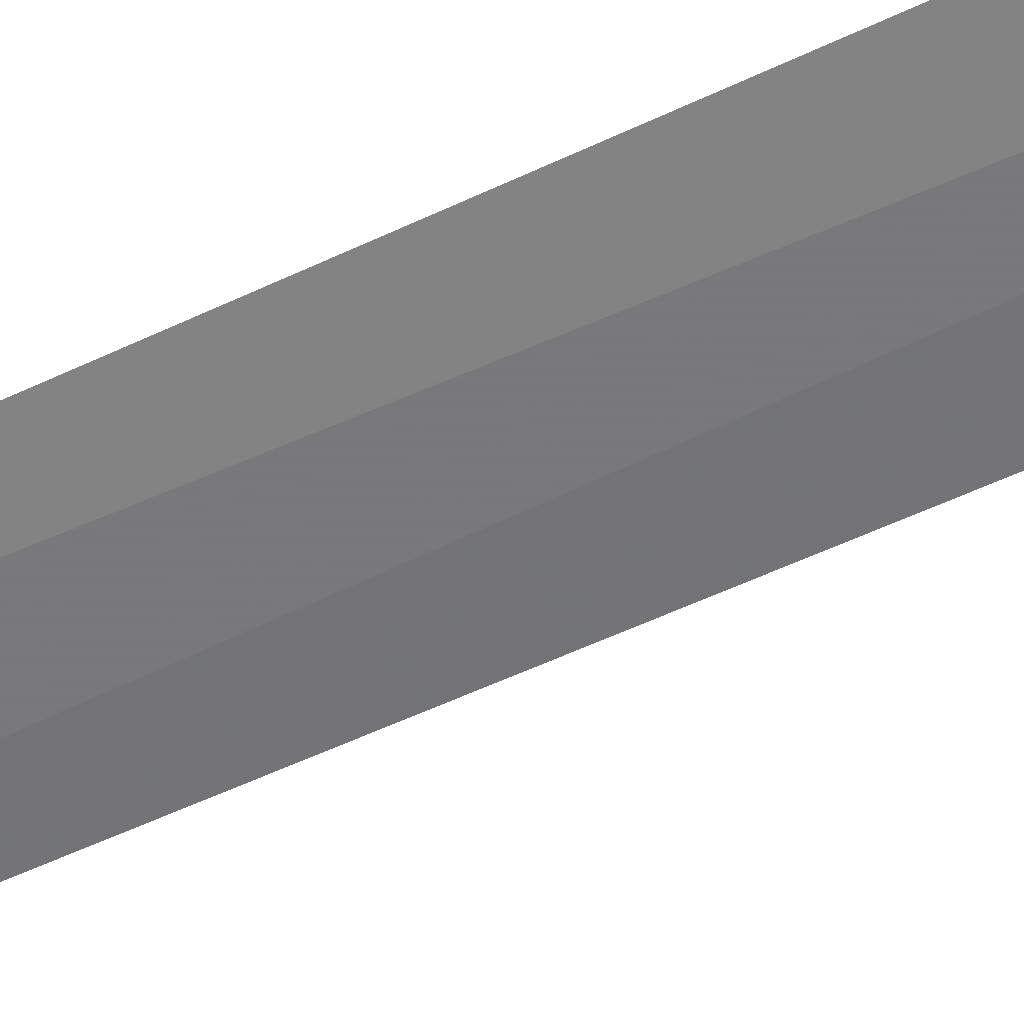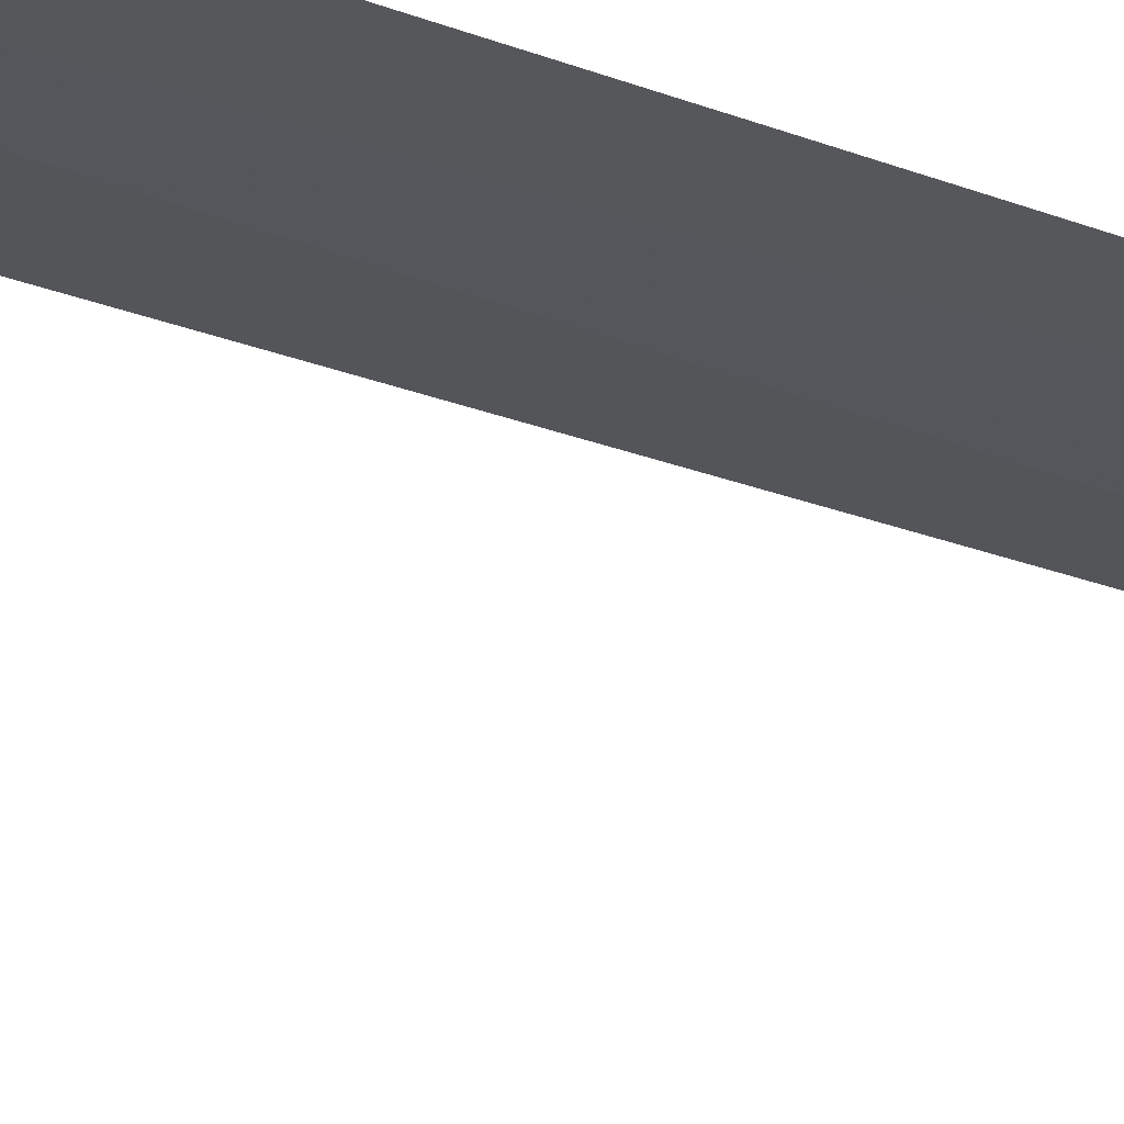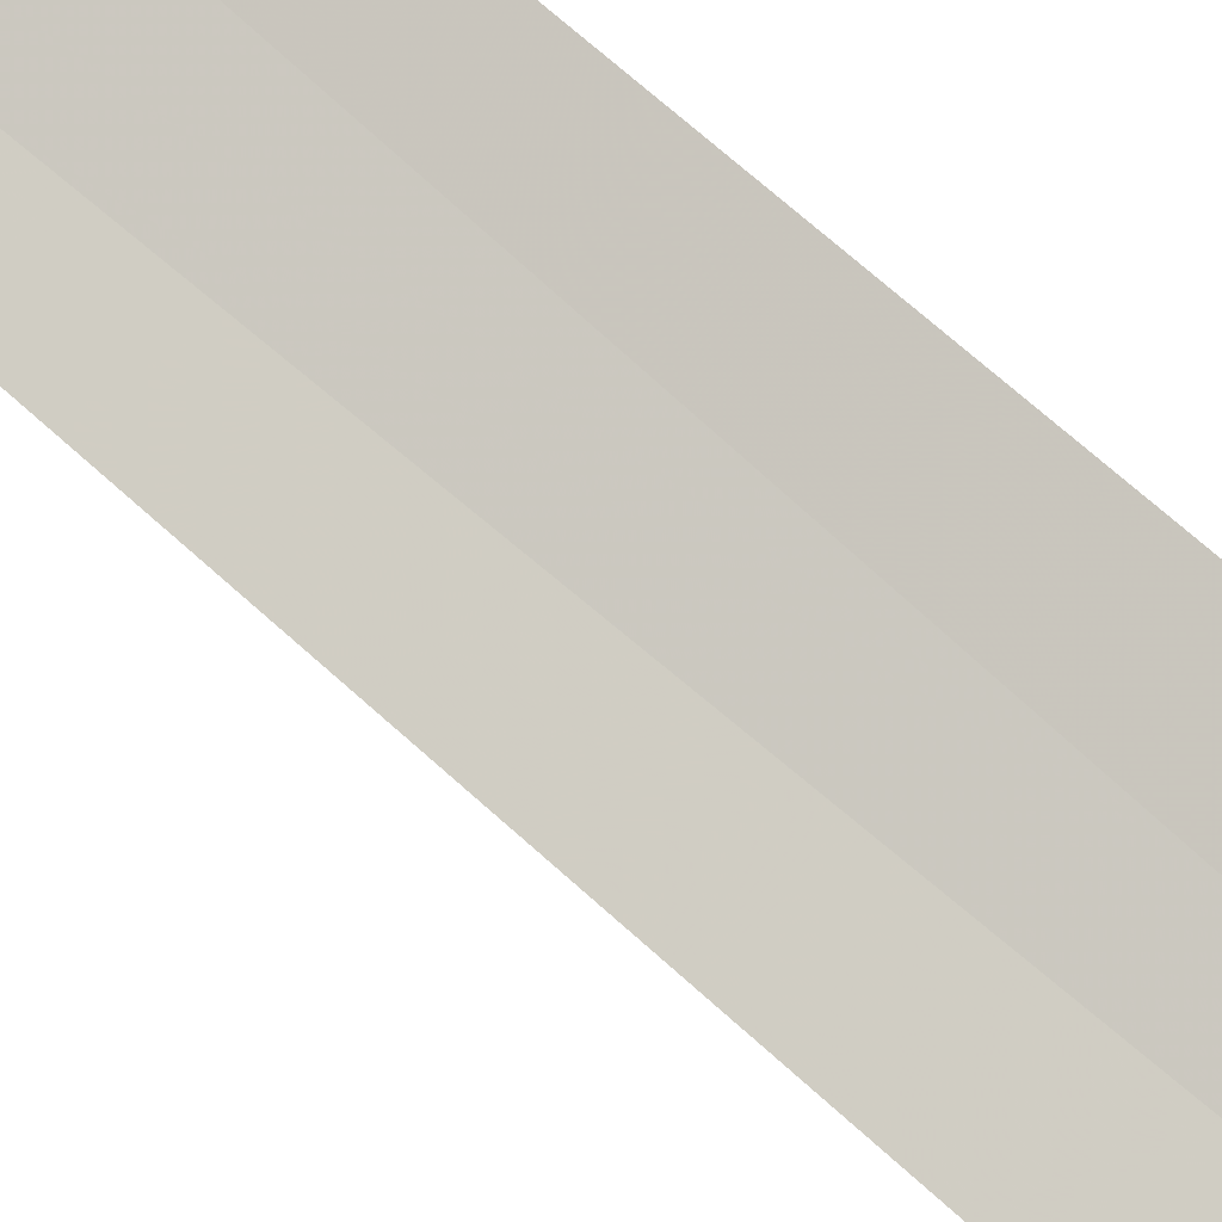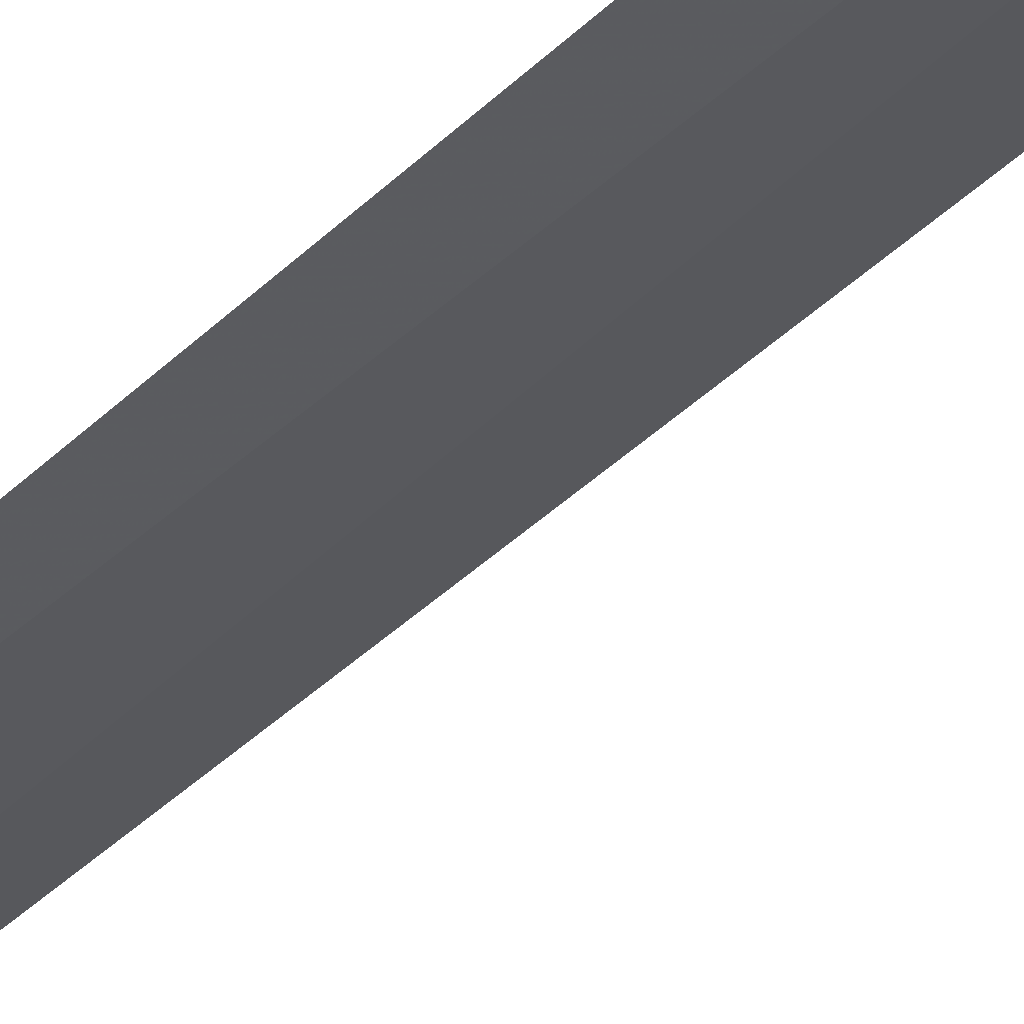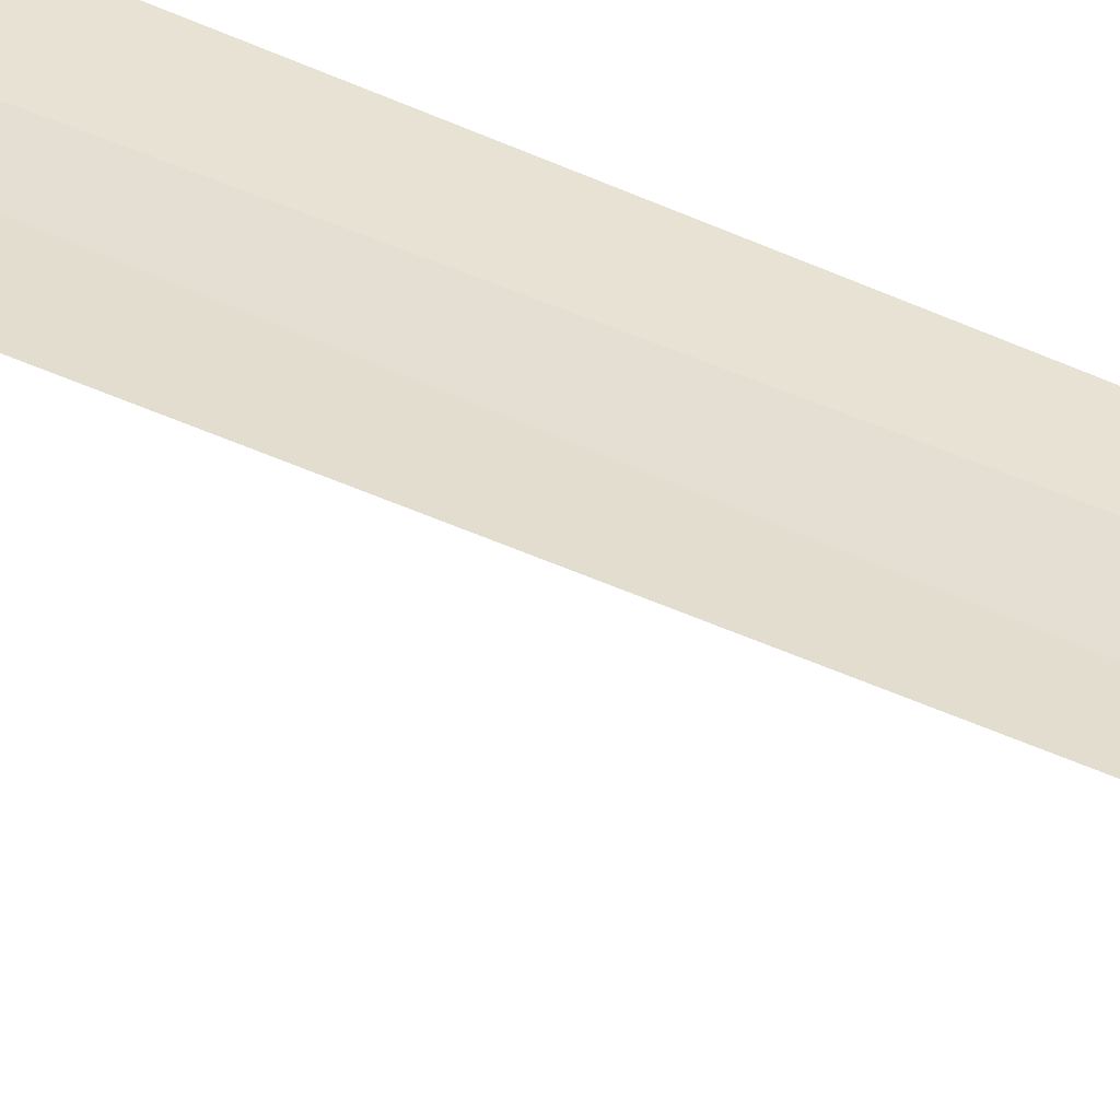
<metadata>
{"format":"obj","ext":"obj","renderer":"f3d","projection":"perspective","resolution":1024,"background":"white","views":[{"elev":-68.3,"azim":113.8,"up":"+Y"},{"elev":-18.9,"azim":-131.7,"up":"+Y"},{"elev":74.9,"azim":130.8,"up":"+Y"},{"elev":-40.4,"azim":139.9,"up":"+Y"},{"elev":46.9,"azim":-62.2,"up":"+Y"}]}
</metadata>
<code>
v -0.8142 35.83 86.5
v -0.4029 35.77 86.5
v -0.6343 35.8 100
v -1.132 35.9 100
v -1.224 35.93 86.5
v -1.195 35.14 85
v -0.6003 35.04 85
f 1 3 2
f 1 5 4
f 1 4 3
f 1 6 5
f 1 2 7
f 1 7 6

</code>
